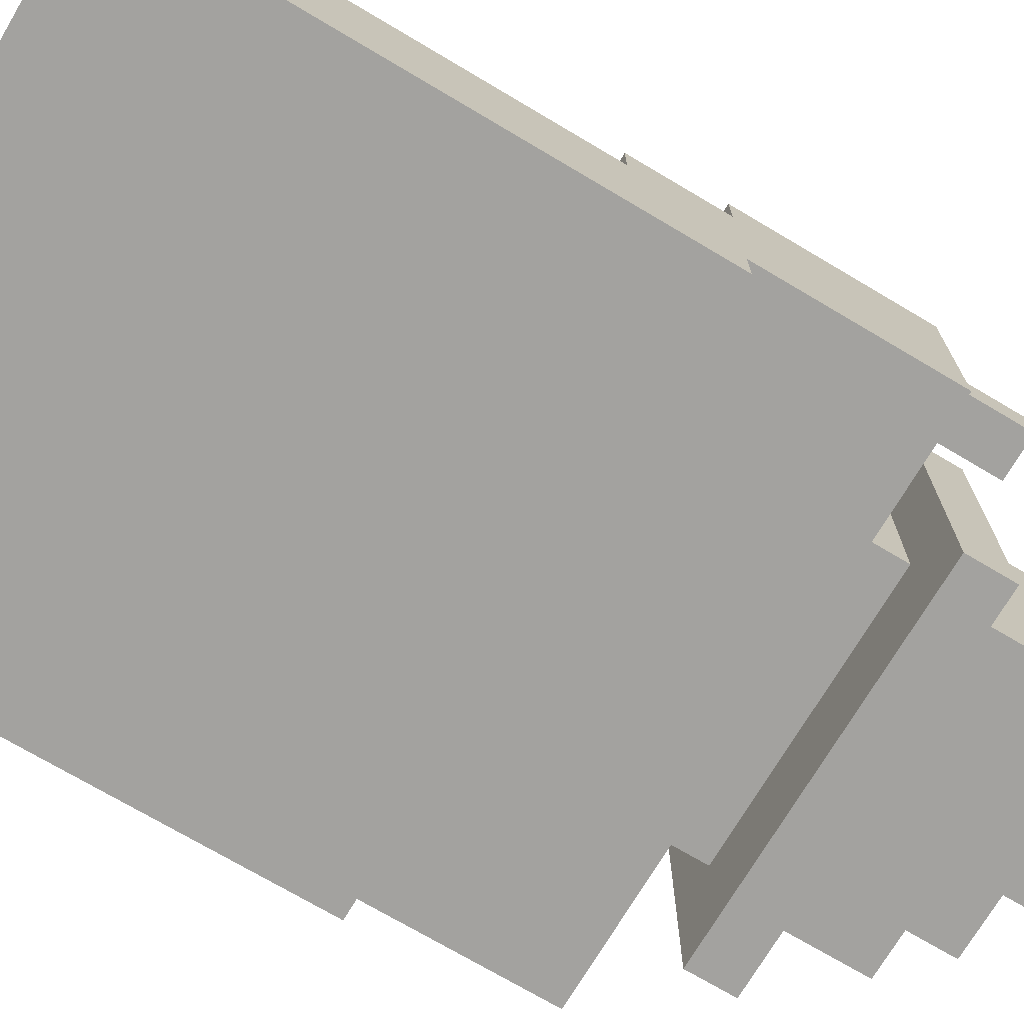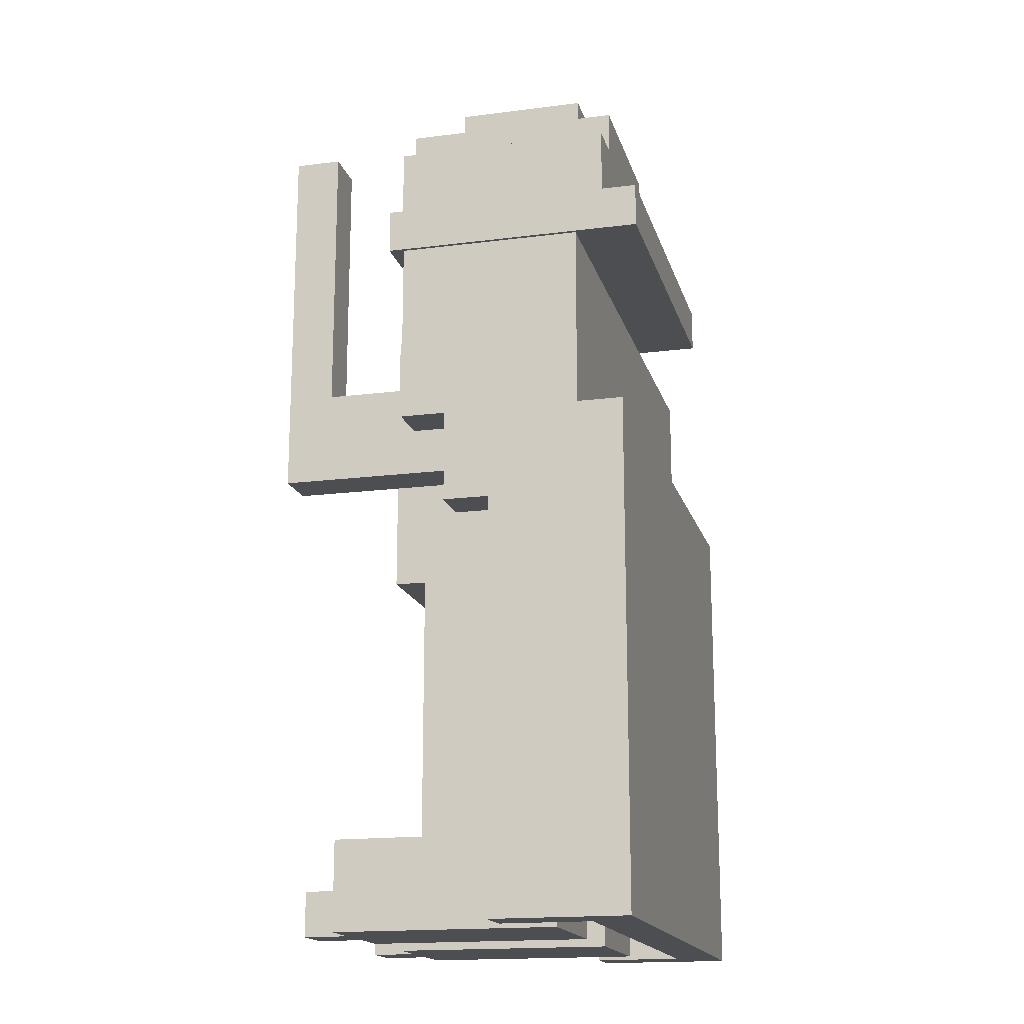
<metadata>
{"format":"obj","ext":"obj","renderer":"f3d","projection":"perspective","resolution":1024,"background":"white","views":[{"elev":-72.4,"azim":59.3,"up":"+Z"},{"elev":-17.1,"azim":104.4,"up":"+Y"}]}
</metadata>
<code>
g darth vader
v -6 0 1
v -6 0 -2
v -6 9 2
v -6 9 1
v -6 11 3
v -6 11 2
v -6 11 -1
v -6 11 -2
v -6 14 3
v -6 14 2
v -6 15 2
v -6 15 -1
v -5 8 3
v -5 8 1
v -5 9 3
v -5 9 2
v -5 9 1
v -5 11 3
v -5 11 2
v -5 14 3
v -5 14 2
v -5 15 3
v -5 15 2
v -4 0 5
v -4 0 -0
v -4 2 5
v -4 2 3
v -4 2 -0
v -4 8 3
v -4 8 1
v -4 8 -0
v -4 9 1
v -4 9 -0
v -4 13 1
v -4 13 -0
v -4 14 1
v -4 14 -0
v -4 16 4
v -4 16 -2
v -4 17 4
v -4 17 -2
v -3 0 6
v -3 0 5
v -3 1 6
v -3 1 5
v -3 8 4
v -3 8 3
v -3 14 4
v -3 14 3
v -3 15 3
v -3 15 -0
v -3 16 3
v -3 16 -0
v -3 17 4
v -3 17 -1
v -3 19 4
v -3 19 -1
v -2 2 2
v -2 2 1
v -2 3 1
v -2 8 2
v -2 8 1
v -2 19 4
v -2 19 -0
v -2 19 -1
v -2 20 4
v -2 20 -0
v -2 20 -1
v -1 15 4
v -1 15 3
v -1 16 4
v -1 16 3
v -1 20 3
v -1 20 1
v -1 20 -0
v -1 21 3
v -1 21 1
v -1 21 -0
v 1 0 5
v 1 0 -0
v 1 2 5
v 1 2 3
v 1 2 -0
v 1 8 3
v 1 8 -0
v 1 17 4
v 1 17 3
v 1 18 4
v 1 18 3
v 2 0 6
v 2 0 5
v 2 1 6
v 2 1 5
v 2 16 4
v 2 16 3
v 2 17 4
v 2 17 3
v 2 17 2
v 2 17 1
v 2 18 4
v 2 18 3
v 2 18 2
v 2 18 1
v 2 19 4
v 2 19 3
v 3 2 2
v 3 2 1
v 3 8 2
v 3 8 1
v 4 10 6
v 4 10 5
v 4 10 4
v 4 10 3
v 4 12 6
v 4 12 5
v 4 12 4
v 4 12 3
v 4 18 6
v 4 18 5
v 5 0 1
v 5 0 -1
v 5 9 2
v 5 9 1
v 5 9 -0
v 5 10 2
v 5 10 1
v 5 10 -0
v 5 10 -1
v 5 13 1
v 5 13 -0
v 5 14 1
v 5 14 -0
v -5 0 1
v -5 0 -1
v -5 8 1
v -5 9 1
v -5 9 -0
v -5 10 -0
v -5 10 -1
v -5 13 1
v -5 13 -0
v -5 14 1
v -5 14 -0
v -3 2 2
v -3 2 1
v -3 3 1
v -3 8 2
v -3 8 1
v -2 0 6
v -2 0 5
v -2 1 6
v -2 1 5
v -2 16 4
v -2 16 3
v -2 17 4
v -2 17 3
v -2 17 2
v -2 17 1
v -2 18 4
v -2 18 3
v -2 18 2
v -2 18 1
v -2 19 4
v -2 19 3
v -1 0 5
v -1 0 -0
v -1 2 5
v -1 2 3
v -1 2 -0
v -1 8 3
v -1 8 -0
v -1 17 4
v -1 17 3
v -1 18 4
v -1 18 3
v 1 15 4
v 1 15 3
v 1 16 4
v 1 16 3
v 1 20 3
v 1 20 -0
v 1 21 3
v 1 21 -0
v 2 2 2
v 2 2 1
v 2 8 2
v 2 8 1
v 2 19 4
v 2 19 -1
v 2 20 4
v 2 20 -1
v 3 0 6
v 3 0 5
v 3 1 6
v 3 1 5
v 3 8 4
v 3 8 3
v 3 14 4
v 3 14 3
v 3 15 3
v 3 15 -0
v 3 16 3
v 3 16 -0
v 3 17 4
v 3 17 -1
v 3 19 4
v 3 19 -1
v 4 0 5
v 4 0 -0
v 4 2 5
v 4 2 3
v 4 2 -0
v 4 8 3
v 4 8 -0
v 4 9 1
v 4 9 -0
v 4 10 3
v 4 10 2
v 4 10 1
v 4 13 1
v 4 13 -0
v 4 14 1
v 4 14 -0
v 4 16 4
v 4 16 -2
v 4 17 4
v 4 17 -2
v 5 10 6
v 5 10 5
v 5 10 4
v 5 10 2
v 5 11 3
v 5 11 2
v 5 12 6
v 5 12 5
v 5 12 4
v 5 12 3
v 5 18 6
v 5 18 5
v 6 0 1
v 6 0 -2
v 6 9 2
v 6 9 1
v 6 11 3
v 6 11 2
v 6 11 -1
v 6 11 -2
v 6 15 3
v 6 15 -1
v -3 0 6
v -3 1 6
v -2 0 6
v -2 1 6
v 2 0 6
v 2 1 6
v 3 0 6
v 3 1 6
v 4 10 6
v 4 12 6
v 4 18 6
v 5 10 6
v 5 12 6
v 5 18 6
v -4 0 5
v -4 2 5
v -3 0 5
v -3 1 5
v -2 0 5
v -2 1 5
v -1 0 5
v -1 2 5
v 1 0 5
v 1 2 5
v 2 0 5
v 2 1 5
v 3 0 5
v 3 1 5
v 4 0 5
v 4 2 5
v -4 16 4
v -4 17 4
v -3 8 4
v -3 14 4
v -3 17 4
v -3 19 4
v -2 10 4
v -2 11 4
v -2 12 4
v -2 13 4
v -2 16 4
v -2 17 4
v -2 18 4
v -2 19 4
v -2 20 4
v -1 10 4
v -1 11 4
v -1 12 4
v -1 13 4
v -1 15 4
v -1 16 4
v -1 17 4
v -1 18 4
v -1 19 4
v -1 20 4
v 0 11 4
v 0 12 4
v 0 13 4
v 1 10 4
v 1 11 4
v 1 12 4
v 1 13 4
v 1 15 4
v 1 16 4
v 1 17 4
v 1 18 4
v 2 10 4
v 2 11 4
v 2 12 4
v 2 13 4
v 2 16 4
v 2 17 4
v 2 18 4
v 2 19 4
v 2 20 4
v 3 8 4
v 3 14 4
v 3 17 4
v 3 19 4
v 4 16 4
v 4 17 4
v -6 11 3
v -6 14 3
v -5 8 3
v -5 9 3
v -5 11 3
v -5 14 3
v -5 15 3
v -4 2 3
v -4 8 3
v -4 9 3
v -4 14 3
v -3 8 3
v -3 14 3
v -3 15 3
v -3 16 3
v -2 15 3
v -2 16 3
v -2 17 3
v -2 18 3
v -2 19 3
v -1 2 3
v -1 8 3
v -1 15 3
v -1 16 3
v -1 17 3
v -1 18 3
v -1 19 3
v -1 20 3
v -1 21 3
v 0 17 3
v 0 19 3
v 0 20 3
v 0 21 3
v 1 2 3
v 1 8 3
v 1 15 3
v 1 16 3
v 1 17 3
v 1 18 3
v 1 20 3
v 1 21 3
v 2 15 3
v 2 16 3
v 2 17 3
v 2 18 3
v 2 19 3
v 3 8 3
v 3 14 3
v 3 15 3
v 3 16 3
v 4 2 3
v 4 8 3
v 4 10 3
v 4 12 3
v 4 14 3
v 5 11 3
v 5 12 3
v 5 14 3
v 6 11 3
v 6 15 3
v -6 9 2
v -6 11 2
v -6 14 2
v -6 15 2
v -5 9 2
v -5 11 2
v -5 14 2
v -5 15 2
v 5 9 2
v 5 10 2
v 5 11 2
v 6 9 2
v 6 11 2
v -6 0 1
v -6 9 1
v -5 0 1
v -5 8 1
v -5 9 1
v -3 2 1
v -3 3 1
v -3 8 1
v -2 2 1
v -2 3 1
v -2 8 1
v -2 17 1
v -2 18 1
v 2 2 1
v 2 8 1
v 2 17 1
v 2 18 1
v 3 2 1
v 3 8 1
v 4 9 1
v 4 10 1
v 5 0 1
v 5 9 1
v 5 10 1
v 6 0 1
v 6 9 1
v -5 13 -0
v -5 14 -0
v -4 13 -0
v -4 14 -0
v 4 13 -0
v 4 14 -0
v 5 13 -0
v 5 14 -0
v -5 0 -1
v -5 10 -1
v 5 0 -1
v 5 10 -1
v 4 12 5
v 4 18 5
v 5 12 5
v 5 18 5
v -3 2 2
v -3 8 2
v -2 2 2
v -2 8 2
v -2 17 2
v -2 18 2
v -1 17 2
v -1 18 2
v 0 17 2
v 0 18 2
v 1 17 2
v 1 18 2
v 2 2 2
v 2 8 2
v 2 17 2
v 2 18 2
v 3 2 2
v 3 8 2
v -5 8 1
v -5 9 1
v -5 13 1
v -5 14 1
v -4 8 1
v -4 9 1
v -4 13 1
v -4 14 1
v 4 13 1
v 4 14 1
v 5 13 1
v 5 14 1
v -5 9 -0
v -5 10 -0
v -4 0 -0
v -4 2 -0
v -4 8 -0
v -4 9 -0
v -4 10 -0
v -3 1 -0
v -3 2 -0
v -3 3 -0
v -3 8 -0
v -3 9 -0
v -3 10 -0
v -3 15 -0
v -3 16 -0
v -2 1 -0
v -2 2 -0
v -2 3 -0
v -2 9 -0
v -2 10 -0
v -1 0 -0
v -1 2 -0
v -1 8 -0
v -1 9 -0
v -1 20 -0
v -1 21 -0
v 1 0 -0
v 1 2 -0
v 1 8 -0
v 1 9 -0
v 1 20 -0
v 1 21 -0
v 2 1 -0
v 2 2 -0
v 3 1 -0
v 3 2 -0
v 3 8 -0
v 3 9 -0
v 3 15 -0
v 3 16 -0
v 4 0 -0
v 4 2 -0
v 4 8 -0
v 4 9 -0
v 4 10 -0
v 5 9 -0
v 5 10 -0
v -6 11 -1
v -6 15 -1
v -3 17 -1
v -3 19 -1
v -2 17 -1
v -2 19 -1
v -2 20 -1
v 2 19 -1
v 2 20 -1
v 3 17 -1
v 3 19 -1
v 6 11 -1
v 6 15 -1
v -6 0 -2
v -6 11 -2
v -4 16 -2
v -4 17 -2
v -2 16 -2
v -2 17 -2
v 4 16 -2
v 4 17 -2
v 6 0 -2
v 6 11 -2
v -3 0 6
v -2 0 6
v 2 0 6
v 3 0 6
v -4 0 5
v -3 0 5
v -2 0 5
v -1 0 5
v 1 0 5
v 2 0 5
v 3 0 5
v 4 0 5
v -6 0 1
v -5 0 1
v 5 0 1
v 6 0 1
v -4 0 -0
v -1 0 -0
v 1 0 -0
v 4 0 -0
v -5 0 -1
v 5 0 -1
v -6 0 -2
v 6 0 -2
v -3 8 4
v 3 8 4
v -5 8 3
v -4 8 3
v -3 8 3
v -1 8 3
v 1 8 3
v 3 8 3
v -3 8 2
v -2 8 2
v 2 8 2
v 3 8 2
v -5 8 1
v -4 8 1
v -3 8 1
v -2 8 1
v 2 8 1
v 3 8 1
v -1 8 -0
v 1 8 -0
v -6 9 2
v -5 9 2
v 5 9 2
v 6 9 2
v -6 9 1
v -5 9 1
v -4 9 1
v 4 9 1
v 5 9 1
v 6 9 1
v -5 9 -0
v -4 9 -0
v 4 9 -0
v 5 9 -0
v 4 10 6
v 5 10 6
v 4 10 5
v 5 10 5
v 4 10 4
v 5 10 4
v 4 10 3
v 4 10 2
v 5 10 2
v 4 10 1
v 5 10 1
v -5 10 -0
v -4 10 -0
v -3 10 -0
v -2 10 -0
v 4 10 -0
v 5 10 -0
v -5 10 -1
v 5 10 -1
v -6 11 3
v -5 11 3
v 5 11 3
v 6 11 3
v -6 11 2
v -5 11 2
v 5 11 2
v 6 11 2
v -5 14 1
v -4 14 1
v 4 14 1
v 5 14 1
v -5 14 -0
v -4 14 -0
v 4 14 -0
v 5 14 -0
v -1 15 4
v 1 15 4
v -1 15 3
v 1 15 3
v -4 16 4
v -2 16 4
v 2 16 4
v 4 16 4
v -3 16 3
v -2 16 3
v 2 16 3
v 3 16 3
v -3 16 -0
v 3 16 -0
v -3 16 -1
v -2 16 -1
v 3 16 -1
v -4 16 -2
v -2 16 -2
v 4 16 -2
v -2 17 4
v -1 17 4
v 1 17 4
v 2 17 4
v -2 17 3
v -1 17 3
v 1 17 3
v 2 17 3
v -2 18 2
v -1 18 2
v 0 18 2
v 1 18 2
v 2 18 2
v -2 18 1
v 2 18 1
v -2 19 4
v -1 19 4
v 2 19 4
v -2 19 3
v -1 19 3
v 0 19 3
v 2 19 3
v -3 1 6
v -2 1 6
v 2 1 6
v 3 1 6
v -3 1 5
v -2 1 5
v 2 1 5
v 3 1 5
v -4 2 5
v -1 2 5
v 1 2 5
v 4 2 5
v -4 2 3
v -1 2 3
v 1 2 3
v 4 2 3
v -3 2 2
v -2 2 2
v 2 2 2
v 3 2 2
v -3 2 1
v -2 2 1
v 2 2 1
v 3 2 1
v -6 11 -1
v 6 11 -1
v -6 11 -2
v 6 11 -2
v 4 12 5
v 5 12 5
v 4 12 4
v 5 12 4
v 4 12 3
v 5 12 3
v -5 13 1
v -4 13 1
v 4 13 1
v 5 13 1
v -5 13 -0
v -4 13 -0
v 4 13 -0
v 5 13 -0
v -3 14 4
v 3 14 4
v -6 14 3
v -5 14 3
v -3 14 3
v 3 14 3
v -6 14 2
v -5 14 2
v -5 15 3
v -3 15 3
v 3 15 3
v 6 15 3
v -6 15 2
v -5 15 2
v -3 15 -0
v 3 15 -0
v -6 15 -1
v 6 15 -1
v -1 16 4
v 1 16 4
v -1 16 3
v 1 16 3
v -4 17 4
v -3 17 4
v 3 17 4
v 4 17 4
v -2 17 2
v -1 17 2
v 0 17 2
v 1 17 2
v 2 17 2
v -2 17 1
v 2 17 1
v -3 17 -1
v -2 17 -1
v 3 17 -1
v -4 17 -2
v -2 17 -2
v 4 17 -2
v 4 18 6
v 5 18 6
v 4 18 5
v 5 18 5
v -2 18 4
v -1 18 4
v 1 18 4
v 2 18 4
v -2 18 3
v -1 18 3
v 1 18 3
v 2 18 3
v -3 19 4
v -2 19 4
v 2 19 4
v 3 19 4
v -2 19 -0
v -3 19 -1
v -2 19 -1
v 2 19 -1
v 3 19 -1
v -2 20 4
v -1 20 4
v 2 20 4
v -1 20 3
v 0 20 3
v 1 20 3
v -1 20 1
v -2 20 -0
v -1 20 -0
v 1 20 -0
v -2 20 -1
v 2 20 -1
v -1 21 3
v 0 21 3
v 1 21 3
v -1 21 1
v 0 21 1
v -1 21 -0
v 1 21 -0
f 4 2 1
f 6 4 3
f 7 2 4
f 7 4 6
f 8 2 7
f 9 6 5
f 9 7 6
f 10 7 9
f 11 7 10
f 12 7 11
f 15 14 13
f 16 14 15
f 17 14 16
f 18 16 15
f 19 16 18
f 22 21 20
f 23 21 22
f 26 25 24
f 27 25 26
f 28 25 27
f 29 28 27
f 30 28 29
f 31 28 30
f 32 31 30
f 33 31 32
f 36 35 34
f 37 35 36
f 40 39 38
f 41 39 40
f 44 43 42
f 45 43 44
f 48 47 46
f 49 47 48
f 52 51 50
f 53 51 52
f 56 55 54
f 57 55 56
f 60 59 58
f 61 60 58
f 62 60 61
f 66 64 63
f 67 65 64
f 67 64 66
f 68 65 67
f 71 70 69
f 72 70 71
f 76 74 73
f 77 75 74
f 77 74 76
f 78 75 77
f 81 80 79
f 82 80 81
f 83 80 82
f 84 83 82
f 85 83 84
f 88 87 86
f 89 87 88
f 92 91 90
f 93 91 92
f 96 95 94
f 97 95 96
f 102 99 98
f 103 99 102
f 104 101 100
f 105 101 104
f 108 107 106
f 109 107 108
f 114 111 110
f 115 112 111
f 115 111 114
f 116 113 112
f 116 112 115
f 117 113 116
f 118 115 114
f 119 115 118
f 123 121 120
f 124 121 123
f 125 123 122
f 126 123 125
f 127 121 124
f 128 121 127
f 131 130 129
f 132 130 131
f 133 134 135
f 135 134 136
f 136 134 137
f 137 134 138
f 138 134 139
f 140 141 142
f 142 141 143
f 144 145 146
f 144 146 147
f 147 146 148
f 149 150 151
f 151 150 152
f 153 154 155
f 155 154 156
f 157 158 161
f 161 158 162
f 159 160 163
f 163 160 164
f 165 166 167
f 167 166 168
f 168 166 169
f 168 169 170
f 170 169 171
f 172 173 174
f 174 173 175
f 176 177 178
f 178 177 179
f 180 181 182
f 182 181 183
f 184 185 186
f 186 185 187
f 188 189 190
f 190 189 191
f 192 193 194
f 194 193 195
f 196 197 198
f 198 197 199
f 200 201 202
f 202 201 203
f 204 205 206
f 206 205 207
f 208 209 210
f 210 209 211
f 211 209 212
f 211 212 213
f 213 212 214
f 213 214 215
f 215 214 216
f 213 215 217
f 217 215 218
f 218 215 219
f 220 221 222
f 222 221 223
f 224 225 226
f 226 225 227
f 230 231 232
f 232 231 233
f 228 229 234
f 229 230 235
f 234 229 235
f 230 232 236
f 235 230 236
f 236 232 237
f 234 235 238
f 238 235 239
f 240 241 243
f 242 243 245
f 243 241 246
f 245 243 246
f 246 241 247
f 244 245 248
f 245 246 248
f 248 246 249
f 252 251 250
f 253 251 252
f 256 255 254
f 257 255 256
f 261 259 258
f 262 260 259
f 262 259 261
f 263 260 262
f 266 265 264
f 267 265 266
f 269 265 267
f 270 269 268
f 271 265 269
f 271 269 270
f 274 273 272
f 275 273 274
f 277 273 275
f 278 277 276
f 279 273 277
f 279 277 278
f 284 281 280
f 286 283 282
f 287 283 286
f 288 283 287
f 289 283 288
f 290 285 284
f 290 284 280
f 291 285 290
f 292 285 291
f 293 285 292
f 295 286 282
f 295 287 286
f 296 288 287
f 296 287 295
f 297 289 288
f 297 288 296
f 298 283 289
f 298 289 297
f 301 292 291
f 302 292 301
f 303 294 293
f 304 294 303
f 305 297 296
f 305 296 295
f 306 298 297
f 306 297 305
f 307 283 298
f 307 298 306
f 308 295 282
f 308 305 295
f 309 306 305
f 309 305 308
f 310 307 306
f 310 306 309
f 311 283 307
f 311 307 310
f 312 300 299
f 313 300 312
f 316 309 308
f 316 308 282
f 317 310 309
f 317 309 316
f 318 311 310
f 318 310 317
f 319 283 311
f 319 311 318
f 321 315 314
f 322 315 321
f 323 304 303
f 324 304 323
f 325 318 317
f 325 316 282
f 325 317 316
f 325 319 318
f 326 283 319
f 326 319 325
f 327 322 321
f 327 323 322
f 327 321 320
f 328 323 327
f 329 327 320
f 330 327 329
f 335 332 331
f 336 332 335
f 339 334 333
f 340 335 334
f 340 336 335
f 340 334 339
f 341 337 336
f 341 336 340
f 342 340 339
f 342 339 338
f 342 341 340
f 343 337 341
f 343 341 342
f 344 337 343
f 346 345 344
f 346 344 343
f 347 345 346
f 351 342 338
f 352 342 351
f 353 346 343
f 353 347 346
f 354 348 347
f 354 347 353
f 355 348 354
f 356 350 349
f 357 350 356
f 360 355 354
f 360 357 356
f 360 356 355
f 361 357 360
f 362 359 358
f 363 359 362
f 366 353 343
f 367 361 360
f 367 360 354
f 368 361 367
f 369 361 368
f 370 363 362
f 371 363 370
f 372 366 343
f 372 367 366
f 372 368 367
f 373 368 372
f 374 368 373
f 375 361 369
f 376 361 375
f 377 365 364
f 378 372 343
f 379 373 372
f 379 372 378
f 380 373 379
f 381 377 364
f 382 378 377
f 382 377 381
f 383 378 382
f 384 378 383
f 385 379 378
f 385 378 384
f 387 385 384
f 388 379 385
f 388 385 387
f 389 387 386
f 389 388 387
f 390 379 388
f 390 388 389
f 395 392 391
f 396 392 395
f 397 394 393
f 398 394 397
f 402 400 399
f 402 401 400
f 403 401 402
f 406 405 404
f 407 405 406
f 408 405 407
f 412 410 409
f 413 411 410
f 413 410 412
f 414 411 413
f 419 416 415
f 420 416 419
f 421 418 417
f 422 418 421
f 426 424 423
f 427 424 426
f 428 426 425
f 429 426 428
f 432 431 430
f 433 431 432
f 436 435 434
f 437 435 436
f 440 439 438
f 441 439 440
f 442 443 444
f 444 443 445
f 446 447 448
f 448 447 449
f 450 451 452
f 452 451 453
f 452 453 454
f 454 453 455
f 454 455 456
f 456 455 457
f 456 457 460
f 460 457 461
f 458 459 462
f 462 459 463
f 464 465 468
f 468 465 469
f 466 467 470
f 470 467 471
f 472 473 474
f 474 473 475
f 476 477 481
f 481 477 482
f 478 479 483
f 479 480 484
f 483 479 484
f 484 480 485
f 480 481 486
f 485 480 486
f 481 482 487
f 486 481 487
f 487 482 488
f 478 483 491
f 483 484 491
f 484 485 492
f 491 484 492
f 487 488 493
f 492 485 493
f 485 486 493
f 486 487 493
f 493 488 494
f 494 488 495
f 491 492 496
f 478 491 496
f 492 493 497
f 496 492 497
f 493 494 497
f 497 494 498
f 494 495 499
f 498 494 499
f 498 499 504
f 499 495 505
f 504 499 505
f 500 501 506
f 506 501 507
f 502 503 508
f 503 504 509
f 508 503 509
f 502 508 510
f 508 509 510
f 509 504 511
f 510 509 511
f 504 505 512
f 511 504 512
f 505 495 513
f 512 505 513
f 489 490 514
f 514 490 515
f 502 510 516
f 510 511 516
f 511 512 517
f 516 511 517
f 512 513 518
f 517 512 518
f 513 495 519
f 518 513 519
f 519 495 520
f 519 520 521
f 521 520 522
f 525 526 527
f 527 526 528
f 527 528 530
f 528 529 530
f 530 529 531
f 527 530 532
f 532 530 533
f 523 524 534
f 534 524 535
f 538 539 540
f 540 539 541
f 540 541 542
f 542 541 543
f 536 537 544
f 544 537 545
f 551 547 546
f 552 547 551
f 555 549 548
f 556 549 555
f 562 553 552
f 562 551 550
f 562 552 551
f 563 553 562
f 564 557 556
f 564 555 554
f 564 556 555
f 565 557 564
f 566 559 558
f 567 561 560
f 568 566 558
f 568 567 566
f 569 561 567
f 569 567 568
f 574 571 570
f 575 571 574
f 576 571 575
f 577 571 576
f 582 573 572
f 583 573 582
f 584 579 578
f 585 579 584
f 586 581 580
f 587 581 586
f 588 576 575
f 589 576 588
f 594 591 590
f 595 591 594
f 598 593 592
f 599 593 598
f 600 596 595
f 601 596 600
f 602 598 597
f 603 598 602
f 606 605 604
f 607 605 606
f 608 607 606
f 609 607 608
f 610 609 608
f 611 609 610
f 612 609 611
f 613 612 611
f 614 612 613
f 621 616 615
f 621 620 619
f 621 619 618
f 621 618 617
f 621 617 616
f 622 620 621
f 627 624 623
f 628 624 627
f 629 626 625
f 630 626 629
f 635 632 631
f 636 632 635
f 637 634 633
f 638 634 637
f 641 640 639
f 642 640 641
f 647 644 643
f 648 644 647
f 649 646 645
f 650 646 649
f 651 647 643
f 652 646 650
f 653 651 643
f 653 652 651
f 654 652 653
f 655 646 652
f 655 652 654
f 656 654 653
f 656 653 643
f 657 655 654
f 657 654 656
f 658 646 655
f 658 655 657
f 663 660 659
f 664 660 663
f 665 662 661
f 666 662 665
f 672 668 667
f 672 671 670
f 672 670 669
f 672 669 668
f 673 671 672
f 677 675 674
f 678 676 675
f 678 675 677
f 679 676 678
f 680 676 679
f 681 682 685
f 685 682 686
f 683 684 687
f 687 684 688
f 689 690 693
f 693 690 694
f 691 692 695
f 695 692 696
f 697 698 701
f 701 698 702
f 699 700 703
f 703 700 704
f 705 706 707
f 707 706 708
f 709 710 711
f 711 710 712
f 711 712 713
f 713 712 714
f 715 716 719
f 719 716 720
f 717 718 721
f 721 718 722
f 723 724 727
f 727 724 728
f 725 726 729
f 729 726 730
f 731 732 736
f 736 732 737
f 735 736 737
f 733 734 738
f 735 737 739
f 737 738 739
f 738 734 740
f 739 738 740
f 741 742 743
f 743 742 744
f 749 750 754
f 752 753 754
f 751 752 754
f 750 751 754
f 754 753 755
f 745 746 756
f 747 748 758
f 756 757 759
f 745 756 759
f 757 758 760
f 759 757 760
f 758 748 761
f 760 758 761
f 762 763 764
f 764 763 765
f 766 767 770
f 770 767 771
f 768 769 772
f 772 769 773
f 774 775 778
f 774 778 779
f 779 778 780
f 776 777 781
f 781 777 782
f 783 784 786
f 784 785 786
f 786 785 787
f 787 785 788
f 783 786 789
f 783 789 790
f 790 789 791
f 788 785 792
f 790 791 793
f 791 792 793
f 792 785 794
f 793 792 794
f 795 796 798
f 796 797 799
f 798 796 799
f 798 799 800
f 799 797 801
f 800 799 801

</code>
